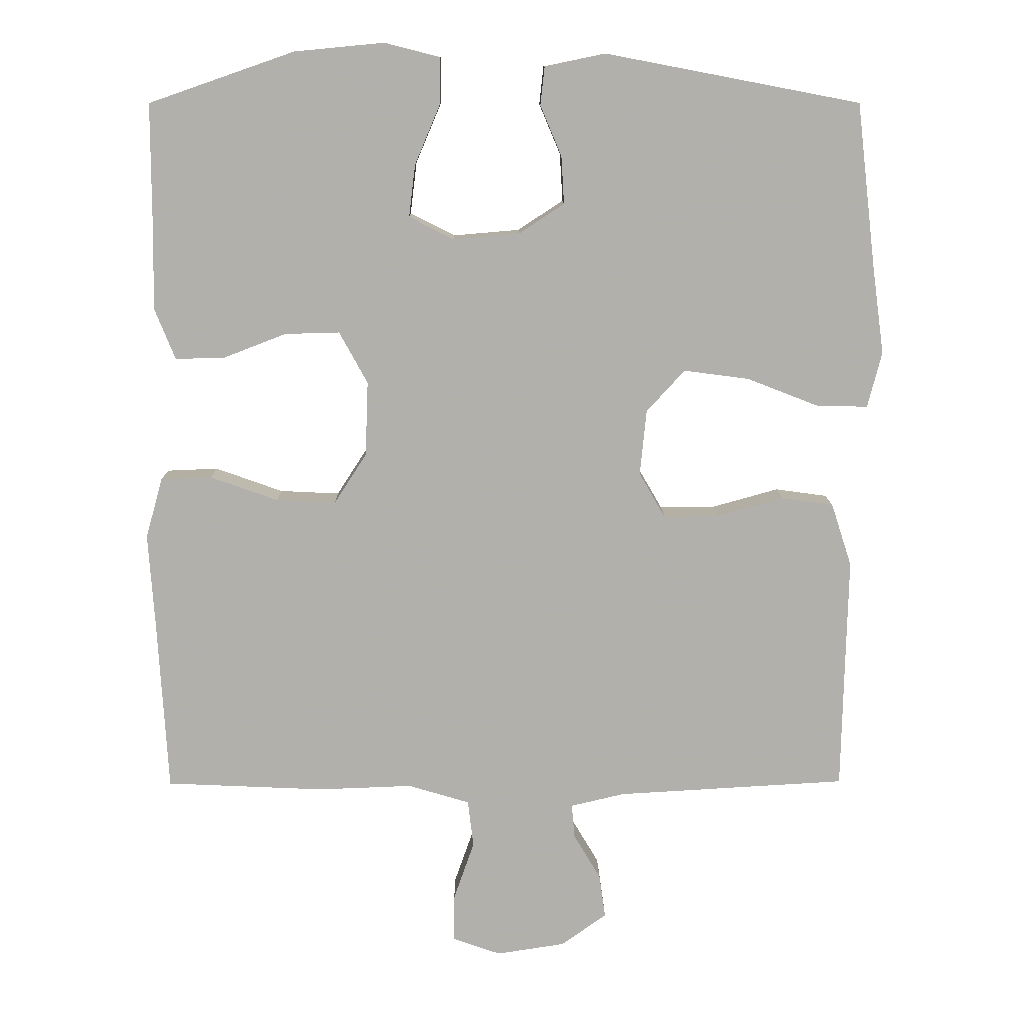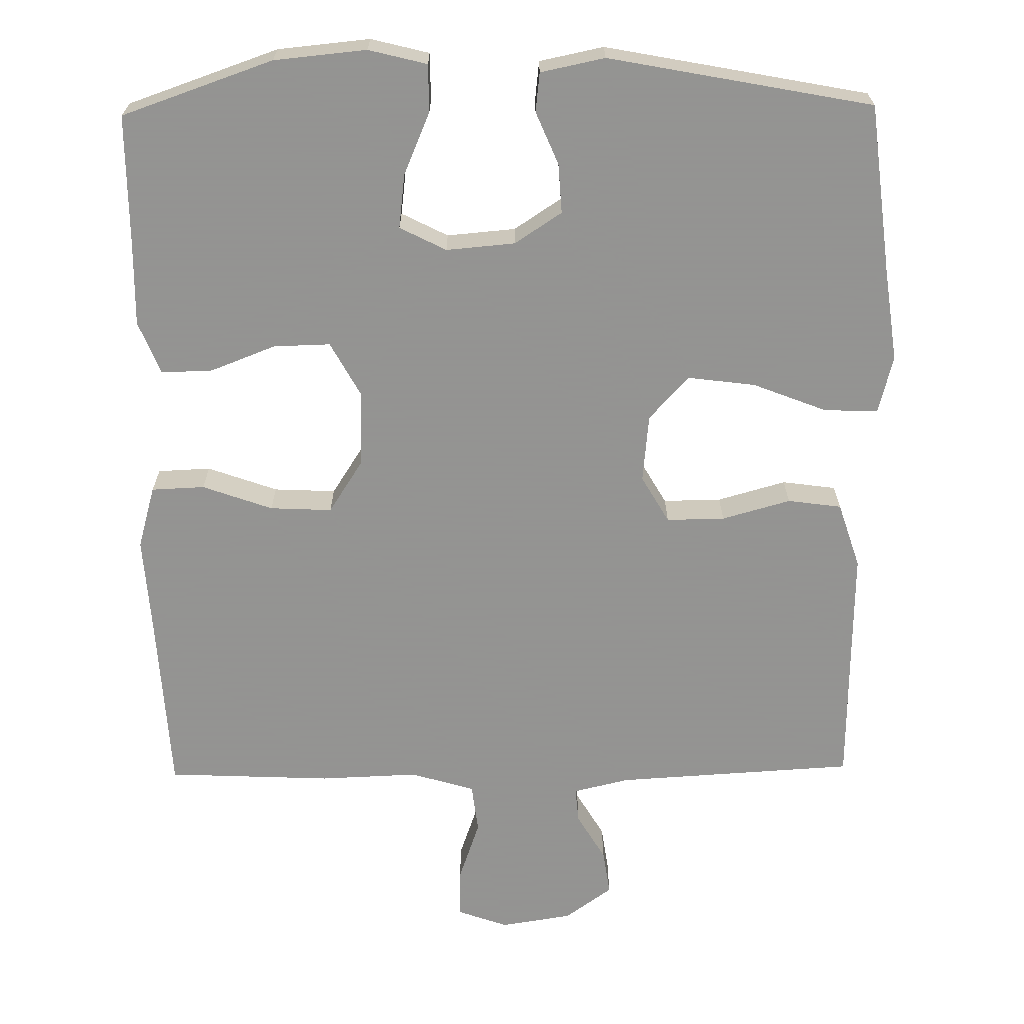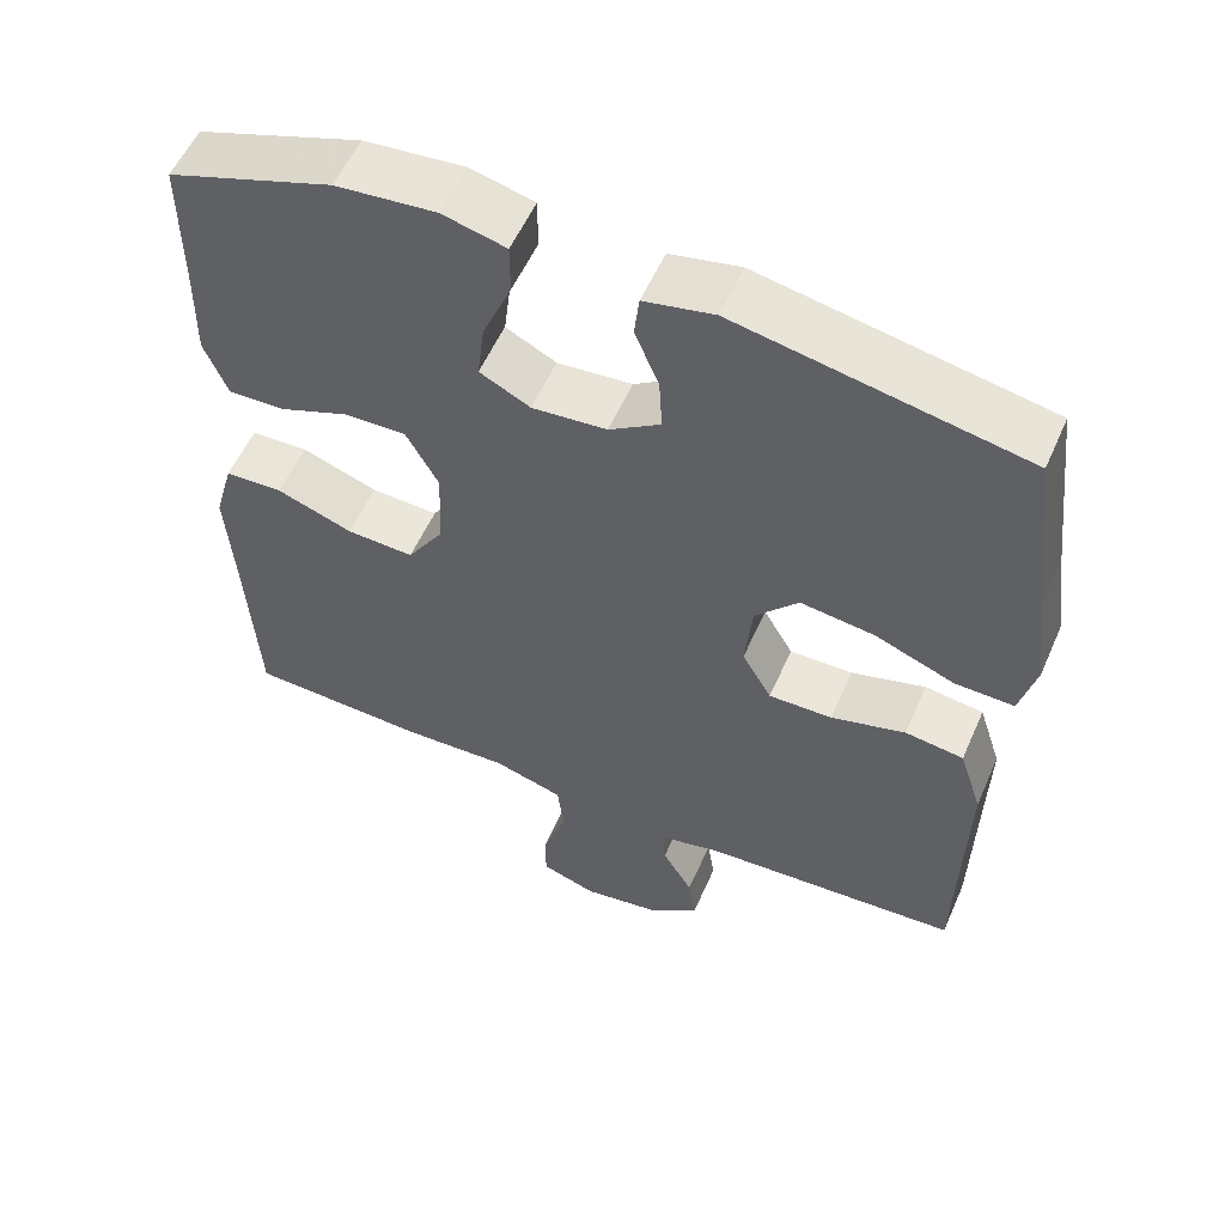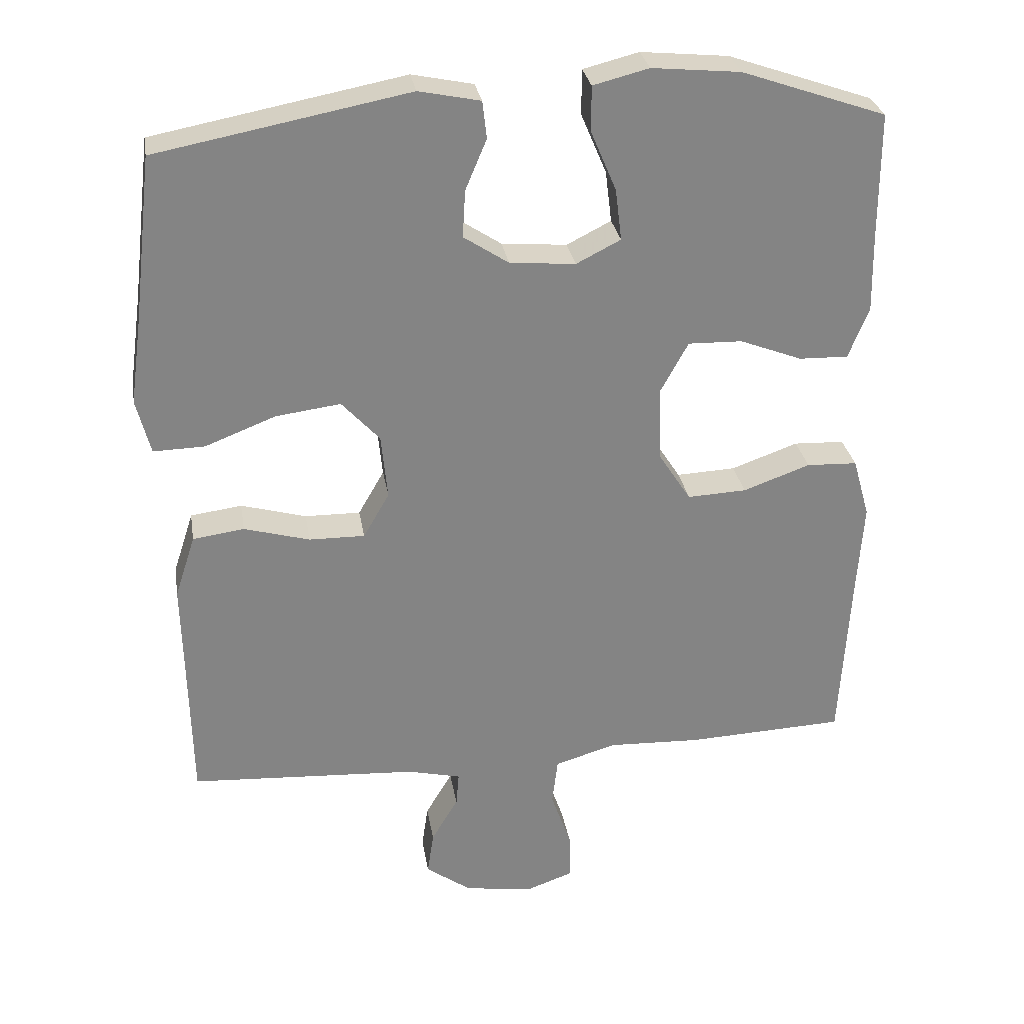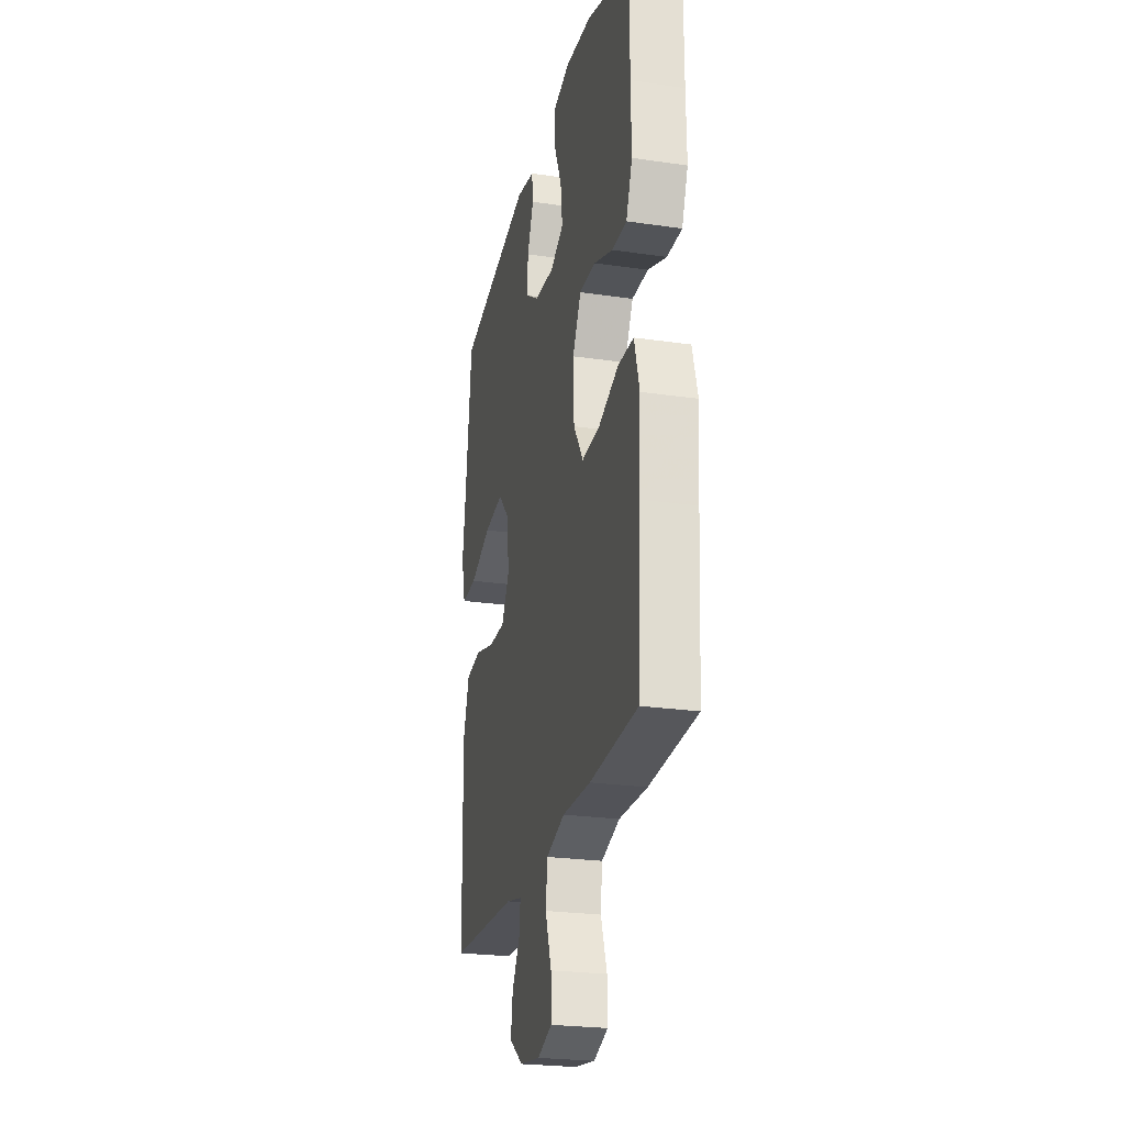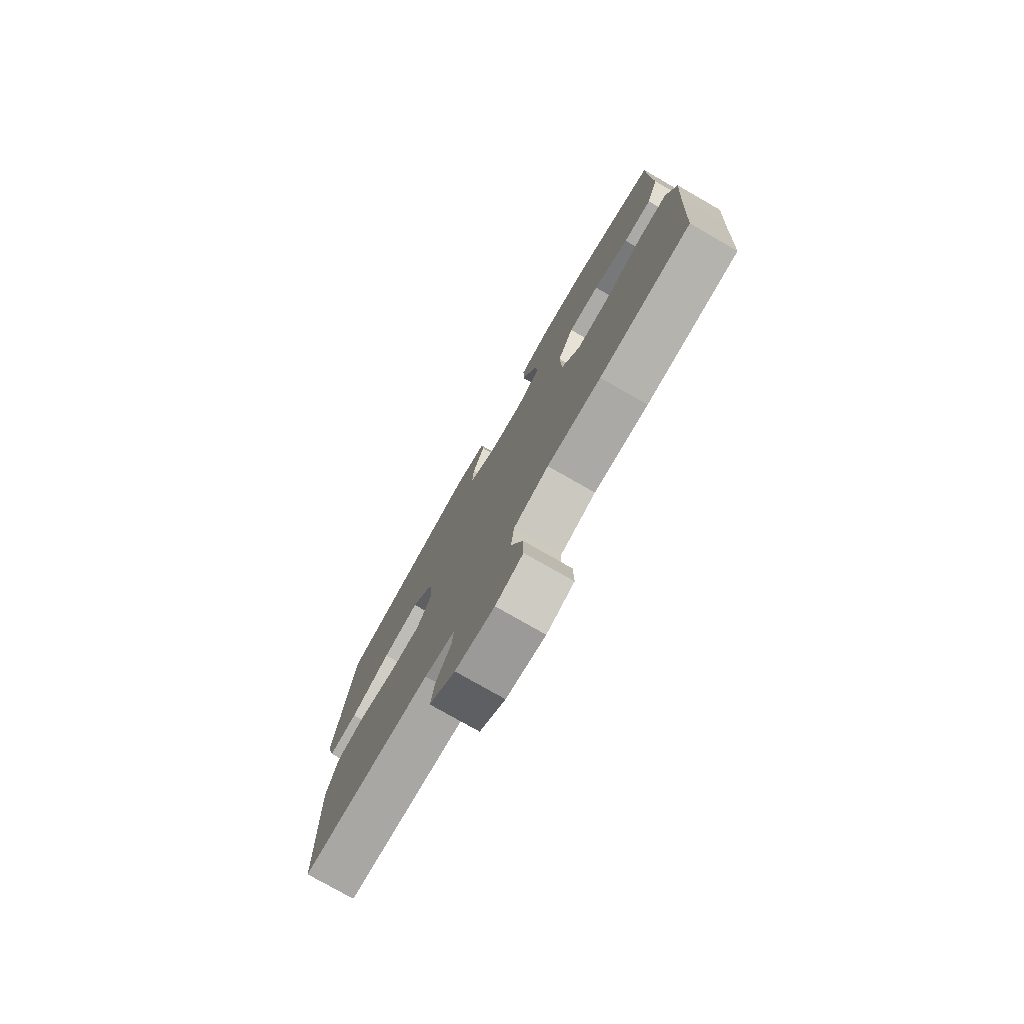
<metadata>
{"format":"obj","ext":"obj","renderer":"f3d","projection":"perspective","resolution":1024,"background":"white","views":[{"elev":11.5,"azim":-0.6,"up":"+Z"},{"elev":-66.9,"azim":0.8,"up":"+Y"},{"elev":55.9,"azim":23.6,"up":"+Z"},{"elev":29.1,"azim":170.8,"up":"+Z"},{"elev":-24.8,"azim":-103.3,"up":"+Z"},{"elev":-77.6,"azim":-119.8,"up":"+Z"}]}
</metadata>
<code>
v -0.5 0.07 -0.5
v -0.514 0.07 -0.256
v -0.523 0.07 -0.123
v -0.499 0.07 -0.038
v -0.427 0.07 -0.035
v -0.332 0.07 -0.069
v -0.248 0.07 -0.073
v -0.202 0.07 -0.002
v -0.198 0.07 0.103
v -0.238 0.07 0.176
v -0.315 0.07 0.174
v -0.403 0.07 0.14
v -0.473 0.07 0.138
v -0.502 0.07 0.21
v -0.5 0.07 0.325
v -0.5 0.07 0.5
v -0.295 0.07 0.571
v -0.17 0.07 0.583
v -0.091 0.07 0.563
v -0.091 0.07 0.499
v -0.127 0.07 0.414
v -0.136 0.07 0.341
v -0.073 0.07 0.309
v 0.02 0.07 0.317
v 0.084 0.07 0.359
v 0.08 0.07 0.426
v 0.05 0.07 0.497
v 0.056 0.07 0.55
v 0.143 0.07 0.568
v 0.5 0.07 0.5
v 0.527 0.07 0.27
v 0.544 0.07 0.145
v 0.524 0.07 0.067
v 0.451 0.07 0.069
v 0.351 0.07 0.108
v 0.259 0.07 0.12
v 0.205 0.07 0.061
v 0.196 0.07 -0.031
v 0.233 0.07 -0.095
v 0.312 0.07 -0.094
v 0.405 0.07 -0.068
v 0.478 0.07 -0.078
v 0.507 0.07 -0.167
v 0.504 0.07 -0.3
v 0.5 0.07 -0.5
v 0.176 0.07 -0.519
v 0.1 0.07 -0.537
v 0.104 0.07 -0.585
v 0.142 0.07 -0.649
v 0.151 0.07 -0.711
v 0.087 0.07 -0.757
v -0.01 0.07 -0.772
v -0.078 0.07 -0.748
v -0.077 0.07 -0.681
v -0.048 0.07 -0.598
v -0.056 0.07 -0.531
v -0.143 0.07 -0.505
v -0.276 0.07 -0.51
v -0.5 0 -0.5
v -0.514 0 -0.256
v -0.523 0 -0.123
v -0.499 0 -0.038
v -0.427 0 -0.035
v -0.332 0 -0.069
v -0.248 0 -0.073
v -0.202 0 -0.002
v -0.198 0 0.103
v -0.238 0 0.176
v -0.315 0 0.174
v -0.403 0 0.14
v -0.473 0 0.138
v -0.502 0 0.21
v -0.5 0 0.325
v -0.5 0 0.5
v -0.295 0 0.571
v -0.17 0 0.583
v -0.091 0 0.563
v -0.091 0 0.499
v -0.127 0 0.414
v -0.136 0 0.341
v -0.073 0 0.309
v 0.02 0 0.317
v 0.084 0 0.359
v 0.08 0 0.426
v 0.05 0 0.497
v 0.056 0 0.55
v 0.143 0 0.568
v 0.5 0 0.5
v 0.527 0 0.27
v 0.544 0 0.145
v 0.524 0 0.067
v 0.451 0 0.069
v 0.351 0 0.108
v 0.259 0 0.12
v 0.205 0 0.061
v 0.196 0 -0.031
v 0.233 0 -0.095
v 0.312 0 -0.094
v 0.405 0 -0.068
v 0.478 0 -0.078
v 0.507 0 -0.167
v 0.504 0 -0.3
v 0.5 0 -0.5
v 0.176 0 -0.519
v 0.1 0 -0.537
v 0.104 0 -0.585
v 0.142 0 -0.649
v 0.151 0 -0.711
v 0.087 0 -0.757
v -0.01 0 -0.772
v -0.078 0 -0.748
v -0.077 0 -0.681
v -0.048 0 -0.598
v -0.056 0 -0.531
v -0.143 0 -0.505
v -0.276 0 -0.51
f 57 58 1 2
f 4 5 6
f 3 4 6
f 2 3 6
f 57 2 6
f 56 57 6
f 53 54 55
f 52 53 55
f 51 52 55
f 50 51 55
f 49 50 55
f 48 49 55
f 47 48 55 56
f 56 6 7
f 47 56 7
f 46 47 7
f 46 7 8
f 45 46 8
f 44 45 8
f 42 43 44
f 41 42 44
f 40 41 44
f 39 40 44
f 33 34 35
f 32 33 35
f 31 32 35
f 31 35 36
f 30 31 36
f 29 30 36
f 28 29 36
f 27 28 36
f 26 27 36
f 25 26 36 37
f 19 20 21
f 18 19 21
f 17 18 21
f 16 17 21
f 15 16 21
f 15 21 22
f 14 15 22
f 13 14 22
f 12 13 22
f 11 12 22
f 10 11 22 23
f 39 44 8 9
f 9 10 23
f 39 9 23
f 38 39 23
f 24 25 37 38
f 23 24 38
f 60 59 116 115
f 64 63 62
f 64 62 61
f 64 61 60
f 64 60 115
f 64 115 114
f 113 112 111
f 113 111 110
f 113 110 109
f 113 109 108
f 113 108 107
f 113 107 106
f 114 113 106 105
f 65 64 114
f 65 114 105
f 65 105 104
f 66 65 104
f 66 104 103
f 66 103 102
f 102 101 100
f 102 100 99
f 102 99 98
f 102 98 97
f 93 92 91
f 93 91 90
f 93 90 89
f 94 93 89
f 94 89 88
f 94 88 87
f 94 87 86
f 94 86 85
f 94 85 84
f 95 94 84 83
f 79 78 77
f 79 77 76
f 79 76 75
f 79 75 74
f 79 74 73
f 80 79 73
f 80 73 72
f 80 72 71
f 80 71 70
f 80 70 69
f 81 80 69 68
f 67 66 102 97
f 81 68 67
f 81 67 97
f 81 97 96
f 96 95 83 82
f 96 82 81
f 1 59 60 2
f 2 60 61 3
f 3 61 62 4
f 4 62 63 5
f 5 63 64 6
f 6 64 65 7
f 7 65 66 8
f 8 66 67 9
f 9 67 68 10
f 10 68 69 11
f 11 69 70 12
f 12 70 71 13
f 13 71 72 14
f 14 72 73 15
f 15 73 74 16
f 16 74 75 17
f 17 75 76 18
f 18 76 77 19
f 19 77 78 20
f 20 78 79 21
f 21 79 80 22
f 22 80 81 23
f 23 81 82 24
f 24 82 83 25
f 25 83 84 26
f 26 84 85 27
f 27 85 86 28
f 28 86 87 29
f 29 87 88 30
f 30 88 89 31
f 31 89 90 32
f 32 90 91 33
f 33 91 92 34
f 34 92 93 35
f 35 93 94 36
f 36 94 95 37
f 37 95 96 38
f 38 96 97 39
f 39 97 98 40
f 40 98 99 41
f 41 99 100 42
f 42 100 101 43
f 43 101 102 44
f 44 102 103 45
f 45 103 104 46
f 46 104 105 47
f 47 105 106 48
f 48 106 107 49
f 49 107 108 50
f 50 108 109 51
f 51 109 110 52
f 52 110 111 53
f 53 111 112 54
f 54 112 113 55
f 55 113 114 56
f 56 114 115 57
f 57 115 116 58
f 58 116 59 1

</code>
